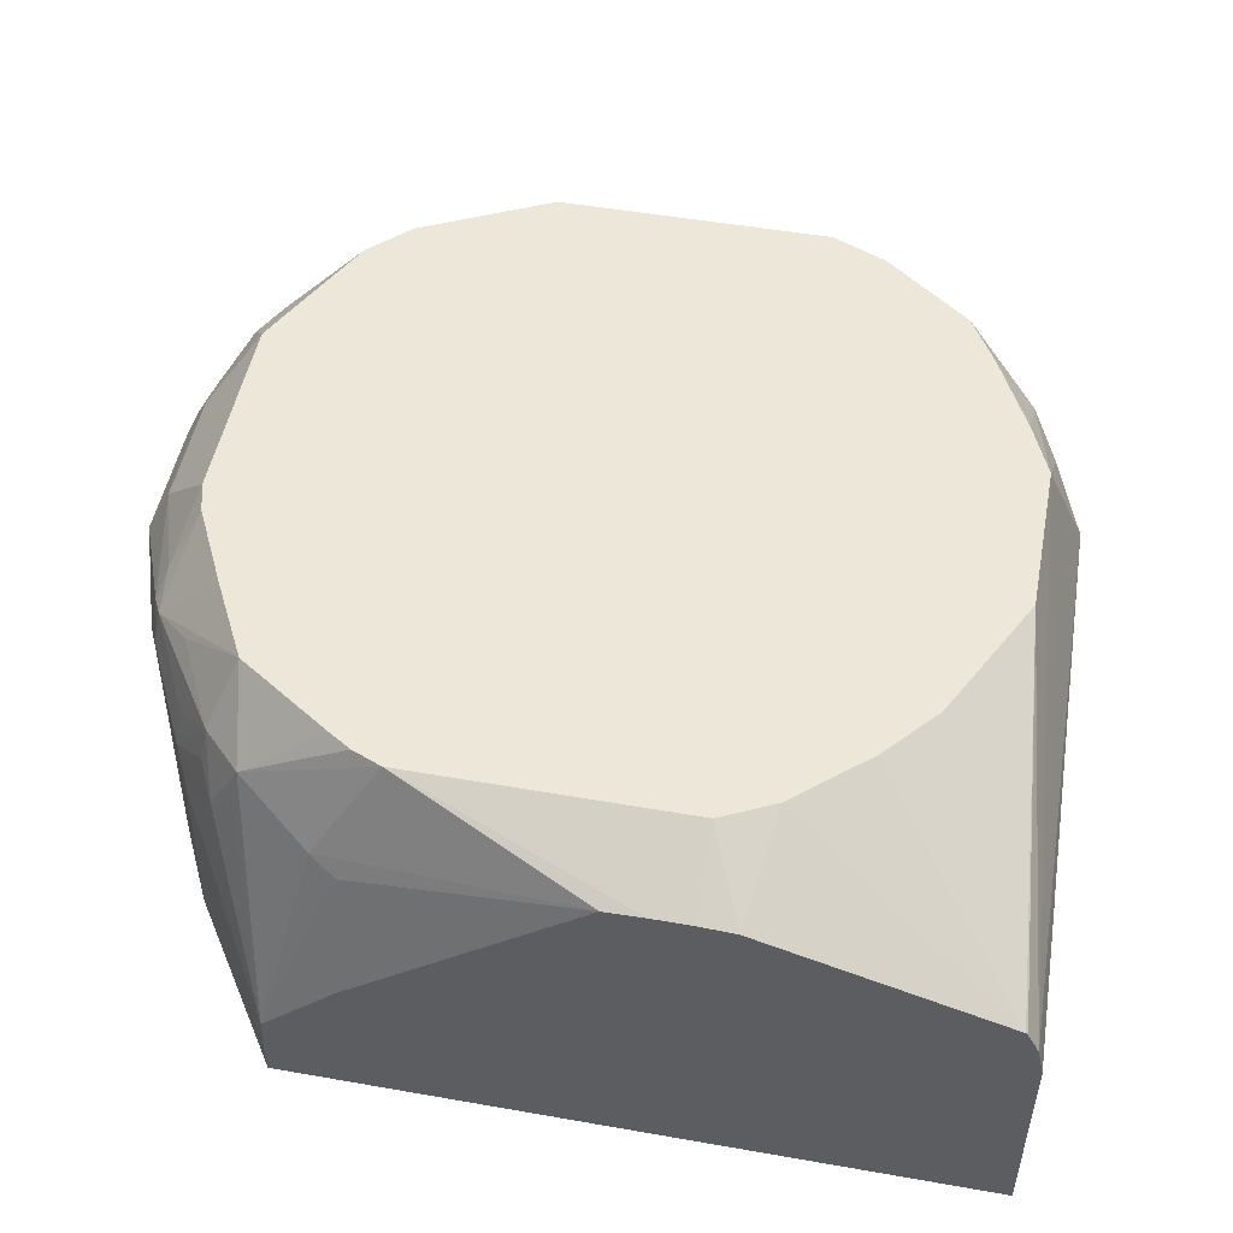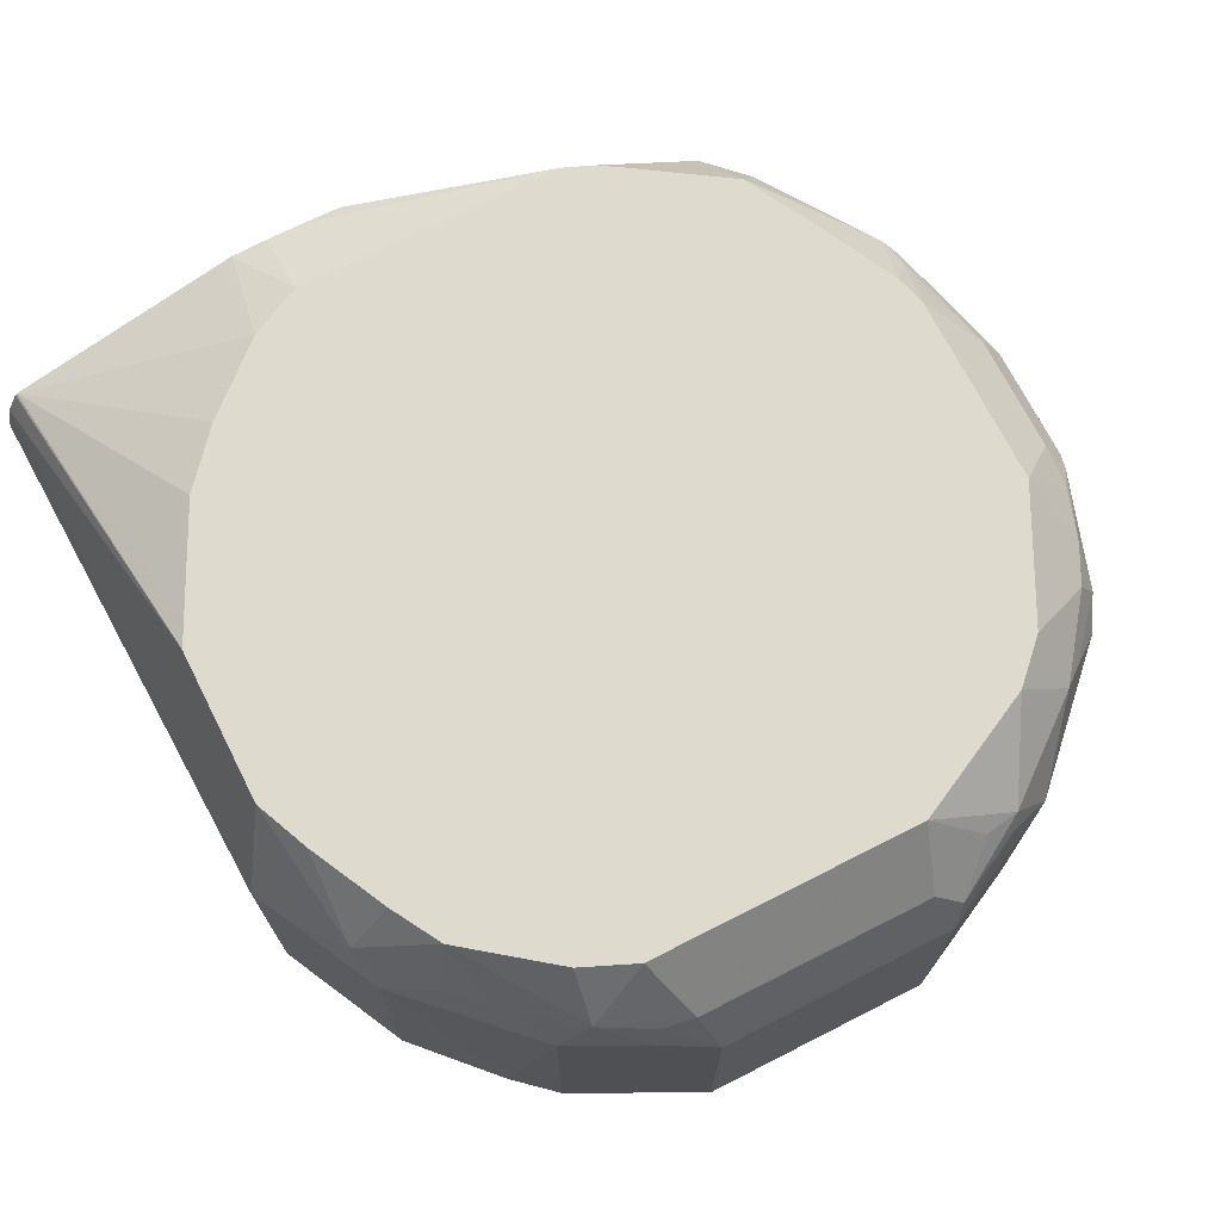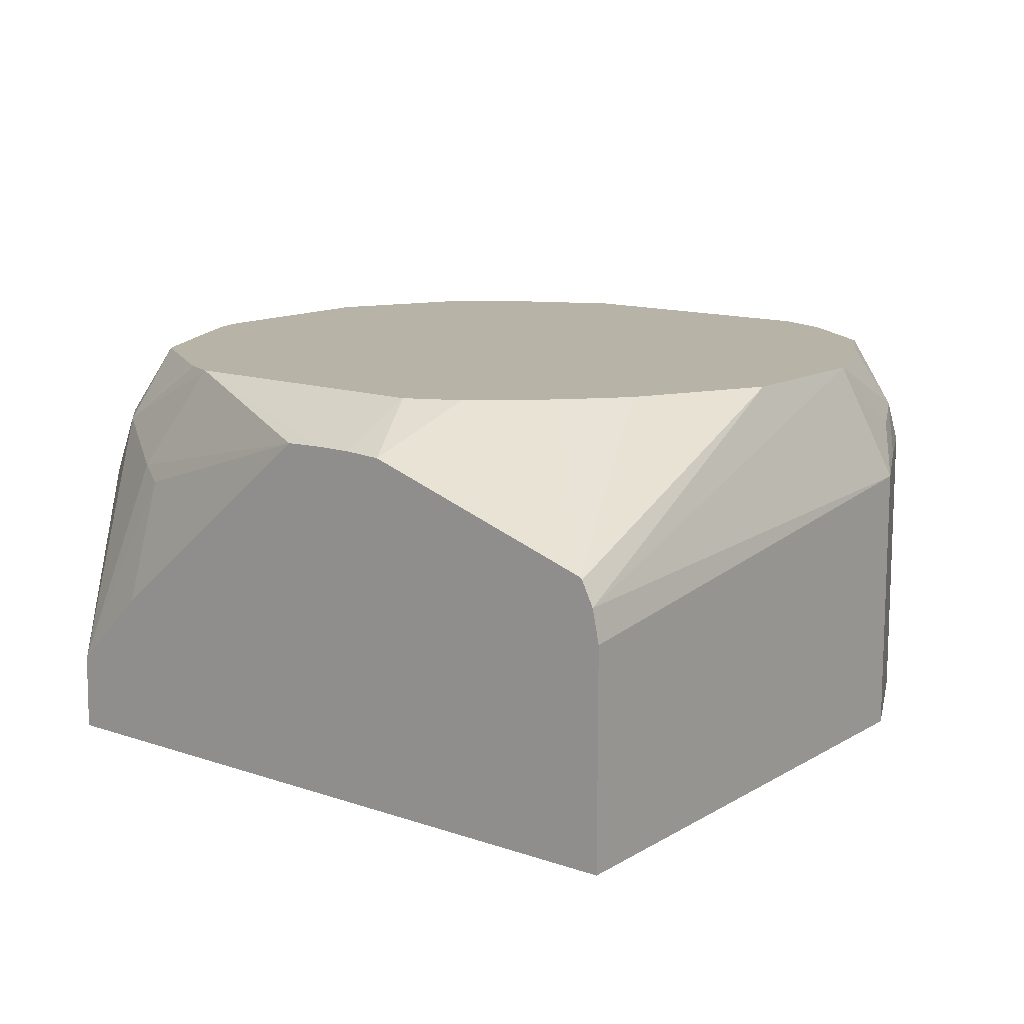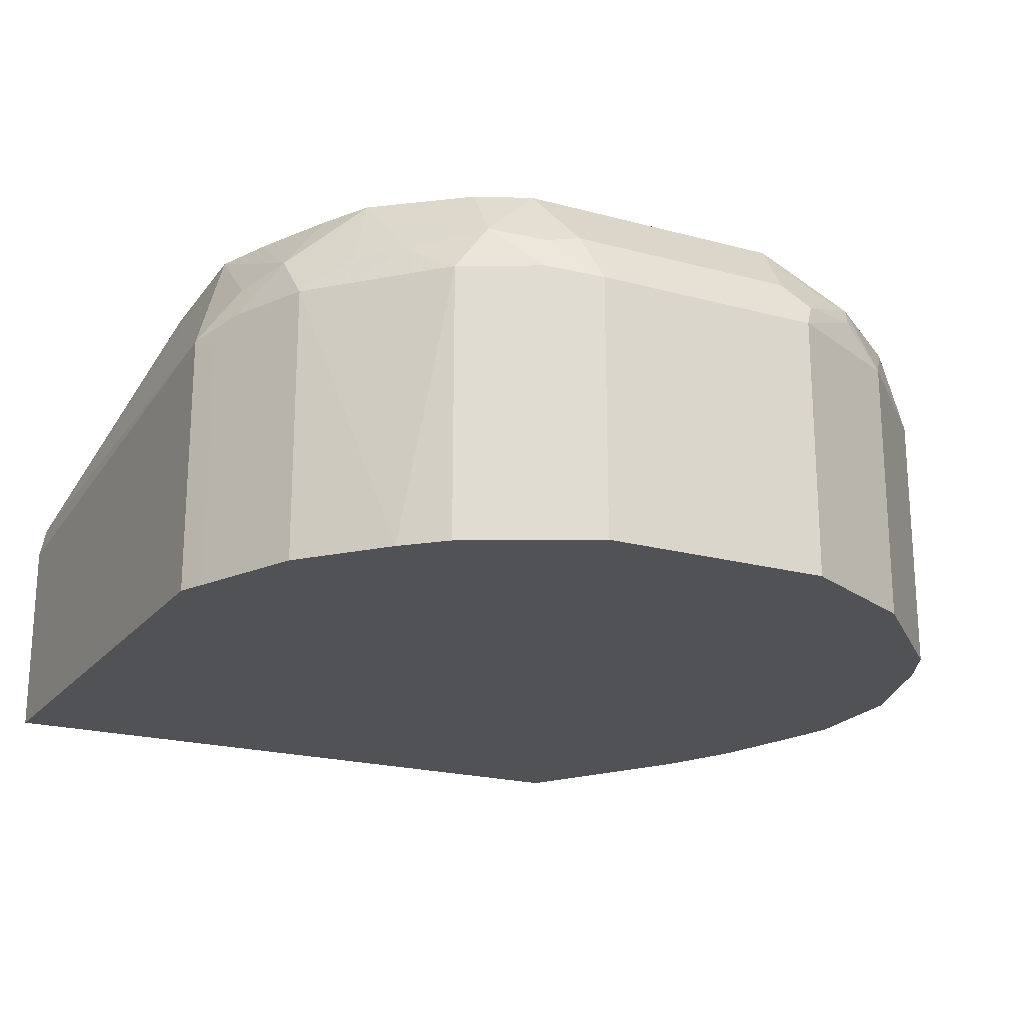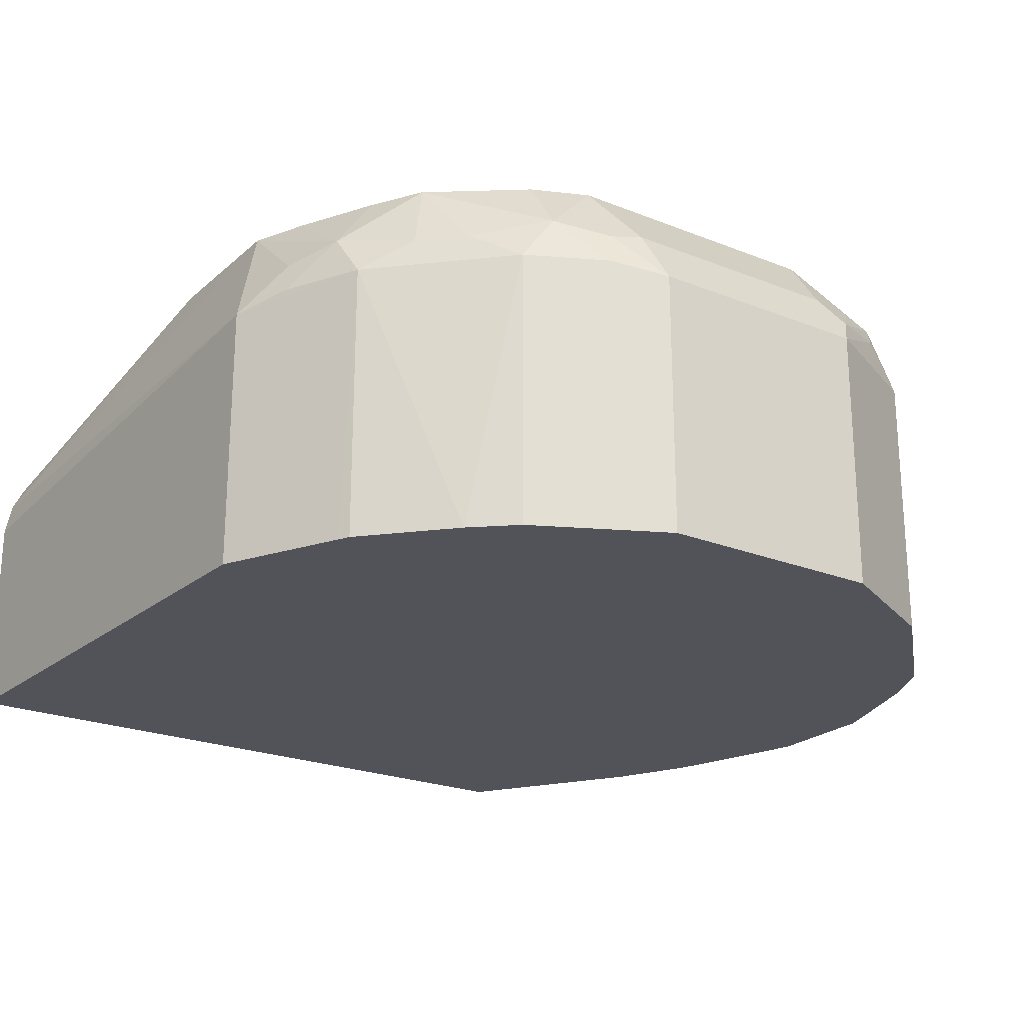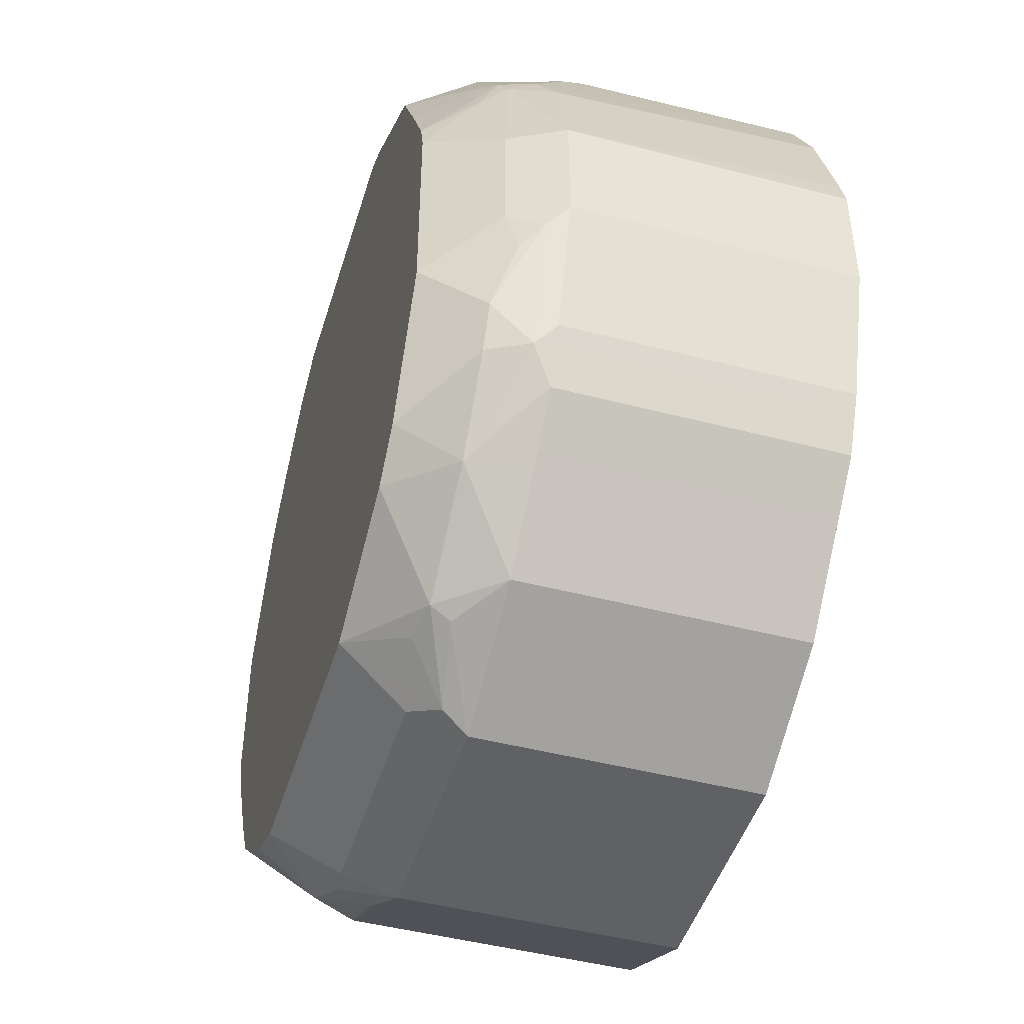
<metadata>
{"format":"obj","ext":"obj","renderer":"f3d","projection":"perspective","resolution":1024,"background":"white","views":[{"elev":50.2,"azim":10.9,"up":"+Y"},{"elev":71.3,"azim":153.1,"up":"+Y"},{"elev":12.7,"azim":38.6,"up":"+Y"},{"elev":-21.1,"azim":154.2,"up":"+Y"},{"elev":-22.7,"azim":145.5,"up":"+Y"},{"elev":-46.4,"azim":-106.6,"up":"+Z"}]}
</metadata>
<code>
v -0.08016 -0.06413 -0.5611
v -0.08552 -0.05344 -0.5558
v -0.07483 -0.04277 -0.5504
v -0.06149 -0.04543 -0.5477
v -0.0401 -0.04009 -0.537
v -0.05881 -0.05879 -0.5504
v -0.02672 -0.05879 -0.5344
v -0.08016 -0.1759 -0.5611
v -0.1763 -0.06413 -0.5611
v -0.1817 -0.05344 -0.5558
v -0.06413 -0.01604 -0.529
v -0.05881 -0.02673 -0.5344
v -0.171 -0.04277 -0.5504
v -0.04169 -0.01604 -0.5194
v -0.005368 -0.01604 -0.4916
v -0.01338 -0.04543 -0.5157
v -0.009709 -0.1759 -0.5193
v -0.02672 -0.1759 -0.5344
v 0.005326 -0.05879 -0.5023
v -0.1763 -0.1759 -0.5611
v -0.187 -0.06413 -0.5558
v -0.2104 -0.0481 -0.5411
v -0.2124 -0.04009 -0.537
v -0.1977 -0.03741 -0.5397
v -0.1763 -0.01604 -0.529
v 0.002644 -0.04543 -0.4996
v 0.006385 -0.01604 -0.4713
v 0.02403 -0.04009 -0.4729
v 0.02135 -0.05879 -0.4863
v 0.02135 -0.1759 -0.4863
v -0.187 -0.1759 -0.5558
v -0.2298 -0.06413 -0.5344
v -0.2298 -0.01604 -0.5023
v -0.187 -0.01604 -0.5237
v -0.2525 -0.04009 -0.505
v 0.02244 -0.01604 -0.4393
v 0.03204 -0.01604 -0.4168
v 0.03473 -0.04543 -0.4515
v 0.04807 -0.06413 -0.4328
v 0.03737 -0.05879 -0.4542
v 0.04274 -0.06948 -0.4435
v 0.02672 -0.06948 -0.4756
v 0.02382 -0.1759 -0.4814
v -0.2298 -0.1759 -0.5344
v -0.2618 -0.06413 -0.5023
v -0.2458 -0.01604 -0.4863
v -0.2778 -0.06413 -0.4863
v -0.2625 -0.0481 -0.497
v -0.2765 -0.04009 -0.4729
v 0.05315 -0.0751 -0.2087
v 0.03204 -0.01604 -0.3527
v 0.05594 -0.08832 -0.2087
v 0.04807 -0.1759 -0.4328
v 0.04274 -0.1759 -0.4435
v -0.2618 -0.1759 -0.5023
v -0.2672 -0.01604 -0.4435
v -0.2778 -0.1759 -0.4863
v -0.2846 -0.05612 -0.4729
v -0.2846 -0.04009 -0.4569
v 0.04835 -0.06549 -0.2087
v 0.02672 -0.01604 -0.342
v 0.04754 -0.06468 -0.2087
v 0.05594 -0.1759 -0.2087
v -0.2725 -0.01604 -0.4328
v -0.2832 -0.1759 -0.4756
v -0.2846 -0.1523 -0.4729
v -0.2884 -0.1759 -0.4652
v -0.2885 -0.06413 -0.4649
v -0.3046 -0.06413 -0.4168
v -0.3006 -0.05612 -0.4248
v -0.2946 -0.0481 -0.4328
v 0.005326 -0.01604 -0.2993
v -0.01405 -0.01604 -0.2766
v -0.04278 -0.01604 -0.2512
v -0.04949 -0.03342 -0.2087
v -0.2239 -0.1759 -0.2087
v -0.2725 -0.01604 -0.3527
v -0.2939 -0.04277 -0.4168
v -0.2885 -0.1759 -0.4649
v -0.3046 -0.1759 -0.4168
v -0.3046 -0.06413 -0.3688
v -0.05344 -0.01604 -0.2458
v -0.06413 -0.01604 -0.2405
v -0.0647 -0.03261 -0.2087
v -0.2239 -0.1603 -0.2087
v -0.2689 -0.1759 -0.2762
v -0.269 -0.01604 -0.3402
v -0.2939 -0.04277 -0.3688
v -0.2832 -0.03741 -0.3367
v -0.2805 -0.03608 -0.3287
v -0.3046 -0.1759 -0.3688
v -0.3009 -0.1759 -0.3564
v -0.2849 -0.1759 -0.3082
v -0.2885 -0.06413 -0.3207
v -0.2846 -0.0461 -0.3207
v -0.1763 -0.01604 -0.2405
v -0.07991 -0.03261 -0.2087
v -0.2232 -0.1443 -0.2087
v -0.2618 -0.08551 -0.2672
v -0.2672 -0.07482 -0.2779
v -0.2832 -0.05879 -0.31
v -0.253 -0.01604 -0.3081
v -0.2805 -0.0441 -0.3126
v -0.1885 -0.01604 -0.2455
v -0.2325 -0.0441 -0.2485
v -0.2031 -0.05879 -0.2298
v -0.09608 -0.03316 -0.2087
v -0.2072 -0.1282 -0.2087
v -0.1924 -0.06413 -0.2244
v -0.2351 -0.05879 -0.2458
v -0.2458 -0.06948 -0.2512
v -0.2511 -0.05879 -0.2619
v -0.2485 -0.0441 -0.2645
v -0.2645 -0.06012 -0.2806
v -0.2364 -0.01604 -0.2766
v -0.2672 -0.04277 -0.2939
v -0.2645 -0.03608 -0.2966
v -0.1977 -0.01604 -0.2512
v -0.1922 -0.1133 -0.2087
f 61 72 62
f 59 71 64
f 59 70 71
f 58 70 59
f 58 68 69
f 58 67 68
f 58 66 67
f 62 72 73
f 56 59 64
f 57 65 66
f 58 69 70
f 62 73 74
f 68 80 69
f 64 71 78
f 64 78 88
f 64 88 77
f 65 67 66
f 67 79 68
f 68 79 80
f 69 80 91
f 69 91 81
f 69 81 88
f 69 88 78
f 51 62 60
f 69 78 70
f 62 74 75
f 51 61 62
f 47 57 66
f 50 63 52
f 70 78 71
f 39 52 63
f 39 63 53
f 39 53 54
f 39 54 41
f 41 54 43
f 41 43 42
f 45 55 57
f 45 57 47
f 46 49 56
f 47 66 58
f 47 58 48
f 50 51 60
f 48 58 49
f 49 59 56
f 50 60 62
f 50 62 75
f 50 75 84
f 50 84 97
f 50 97 107
f 50 107 119
f 50 119 108
f 50 108 98
f 50 98 85
f 50 85 76
f 50 76 63
f 49 58 59
f 74 82 75
f 100 114 103
f 75 83 84
f 98 106 105
f 98 105 110
f 98 110 111
f 98 111 99
f 99 111 100
f 100 111 112
f 100 112 113
f 100 113 114
f 100 103 101
f 102 103 115
f 103 114 113
f 103 113 116
f 103 116 117
f 103 117 115
f 104 118 105
f 105 115 113
f 105 113 111
f 105 111 110
f 105 118 115
f 106 109 107
f 107 109 119
f 108 119 109
f 111 113 112
f 113 117 116
f 39 50 52
f 98 109 106
f 98 108 109
f 96 107 97
f 96 106 107
f 76 85 86
f 77 88 89
f 77 89 90
f 77 90 87
f 81 91 92
f 81 92 93
f 81 93 94
f 81 94 95
f 81 95 88
f 83 96 97
f 83 97 84
f 85 98 99
f 75 82 83
f 85 99 86
f 86 100 101
f 86 101 93
f 87 90 103
f 87 103 102
f 88 95 89
f 89 95 90
f 90 95 103
f 93 101 94
f 94 101 95
f 95 101 103
f 96 104 105
f 96 105 106
f 86 99 100
f 37 51 50
f 113 115 117
f 37 50 39
f 8 43 54
f 8 54 53
f 8 53 63
f 8 63 76
f 8 76 86
f 8 86 93
f 8 93 92
f 8 92 91
f 8 91 80
f 8 80 79
f 8 79 67
f 8 67 65
f 8 65 57
f 8 57 55
f 8 55 44
f 8 44 31
f 8 31 20
f 9 20 31
f 9 31 21
f 9 21 22
f 9 22 10
f 10 22 23
f 10 23 24
f 10 24 25
f 10 25 13
f 8 30 43
f 8 17 30
f 8 18 17
f 7 19 17
f 37 39 38
f 1 2 3
f 1 3 4
f 1 4 5
f 1 5 6
f 1 6 7
f 1 7 18
f 1 18 8
f 1 8 20
f 1 20 9
f 1 9 10
f 1 10 2
f 11 25 34
f 2 10 13
f 3 11 12
f 3 12 5
f 3 5 4
f 3 13 25
f 3 25 11
f 5 12 11
f 5 11 14
f 5 14 15
f 5 15 16
f 5 16 7
f 5 7 6
f 7 17 18
f 2 13 3
f 11 34 33
f 7 16 19
f 11 46 56
f 22 32 23
f 23 33 34
f 23 34 25
f 23 25 24
f 23 32 35
f 23 35 33
f 26 28 29
f 27 36 28
f 28 36 37
f 28 37 38
f 28 38 39
f 28 39 40
f 21 32 22
f 29 40 39
f 29 41 42
f 29 42 43
f 29 43 30
f 32 44 55
f 32 55 45
f 32 45 35
f 33 35 46
f 35 45 47
f 35 47 48
f 35 48 49
f 35 49 46
f 11 33 46
f 29 39 41
f 21 44 32
f 28 40 29
f 17 29 30
f 11 56 64
f 21 31 44
f 11 64 77
f 11 77 87
f 11 87 102
f 11 102 115
f 11 115 118
f 11 118 104
f 11 104 96
f 11 83 82
f 11 82 74
f 11 74 73
f 11 73 72
f 11 72 61
f 11 96 83
f 11 61 51
f 17 19 29
f 16 29 19
f 16 26 29
f 15 28 26
f 15 26 16
f 15 27 28
f 11 27 15
f 11 36 27
f 11 37 36
f 11 51 37
f 11 15 14

</code>
